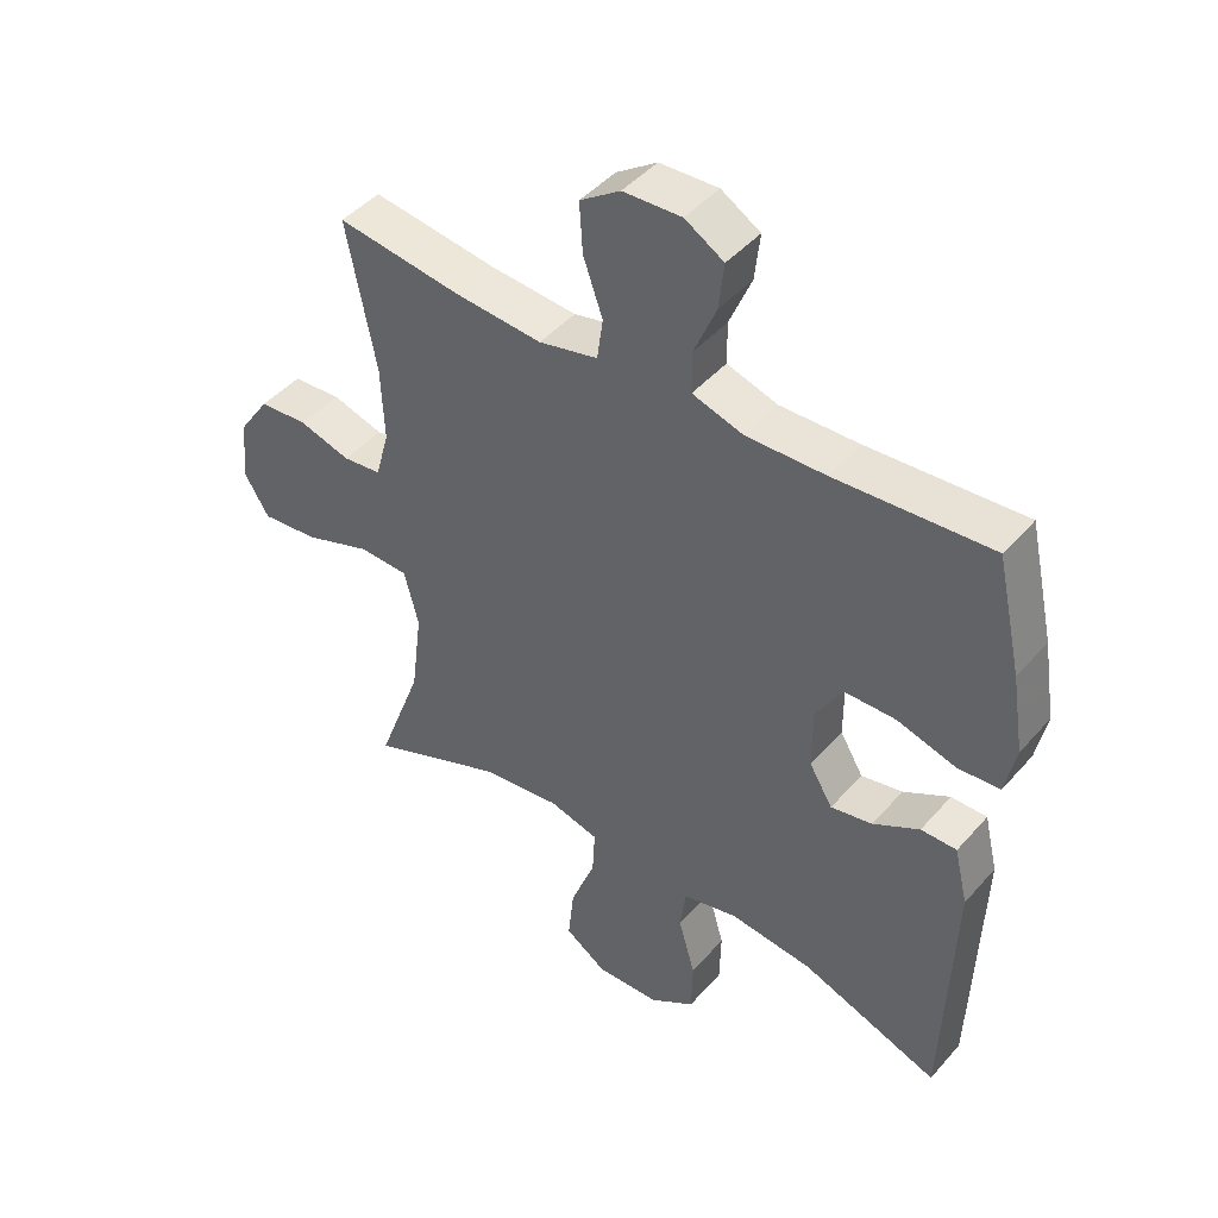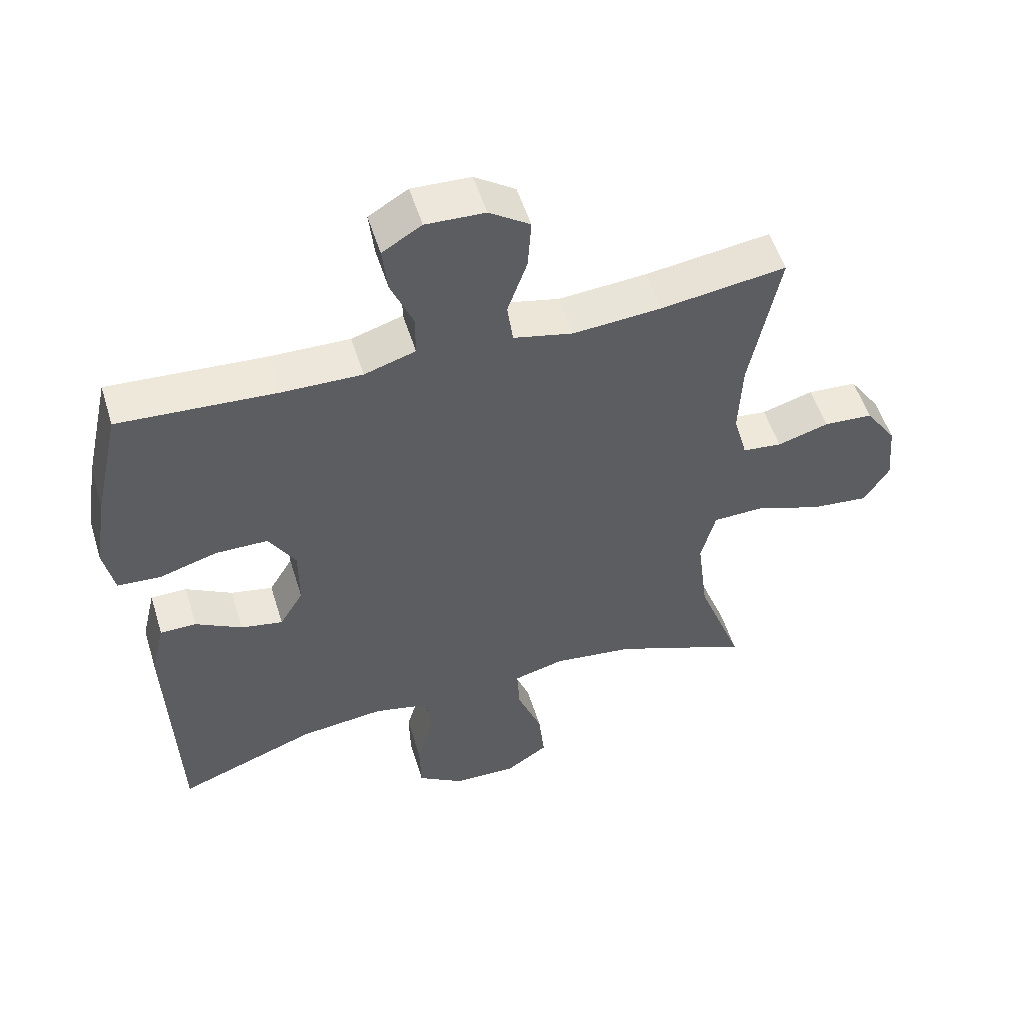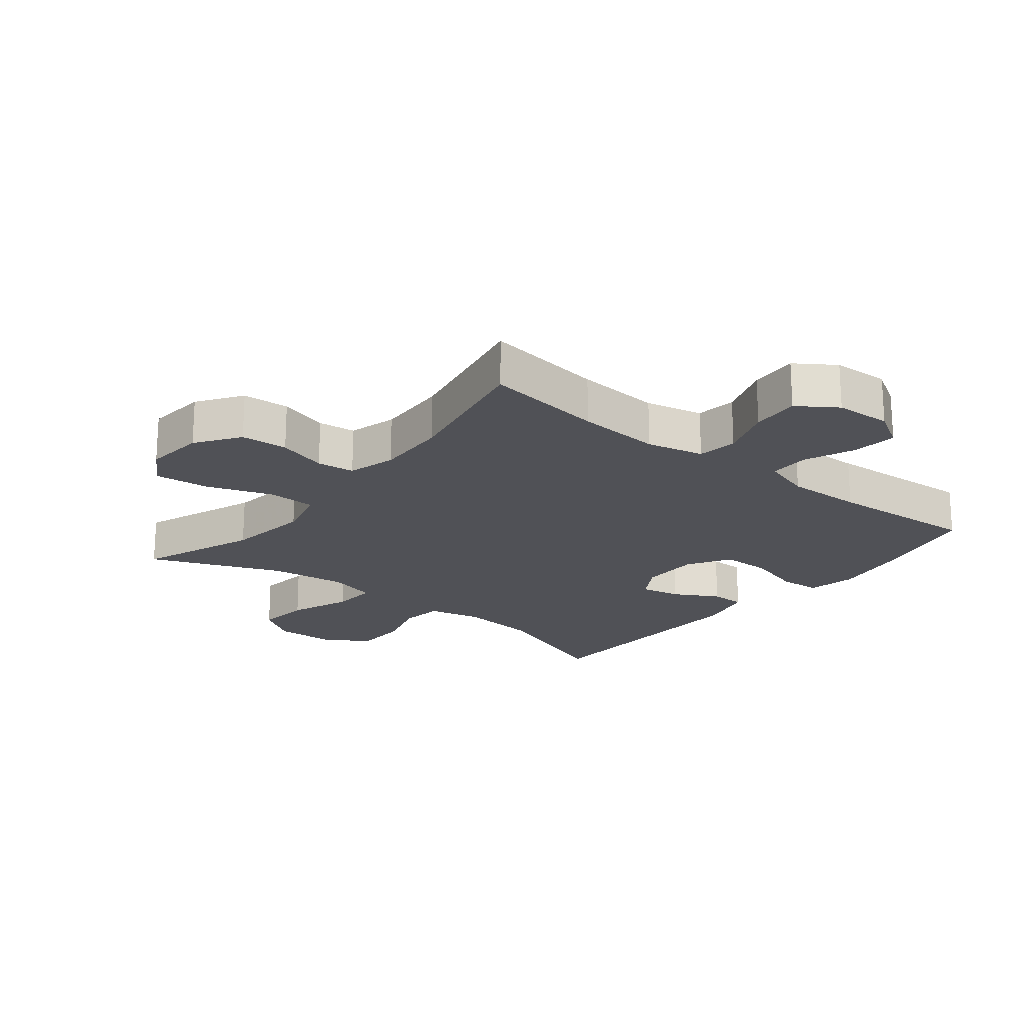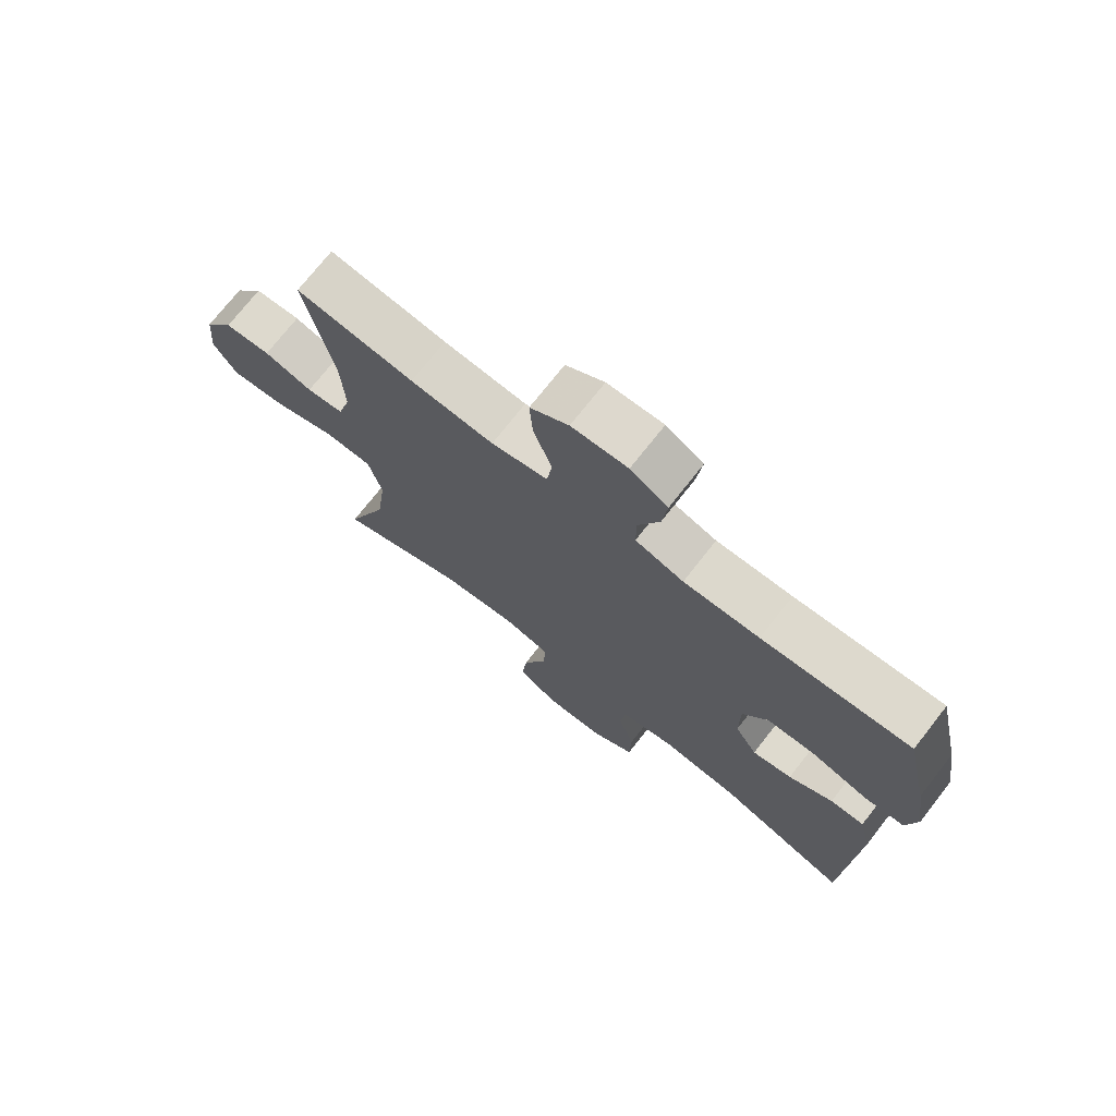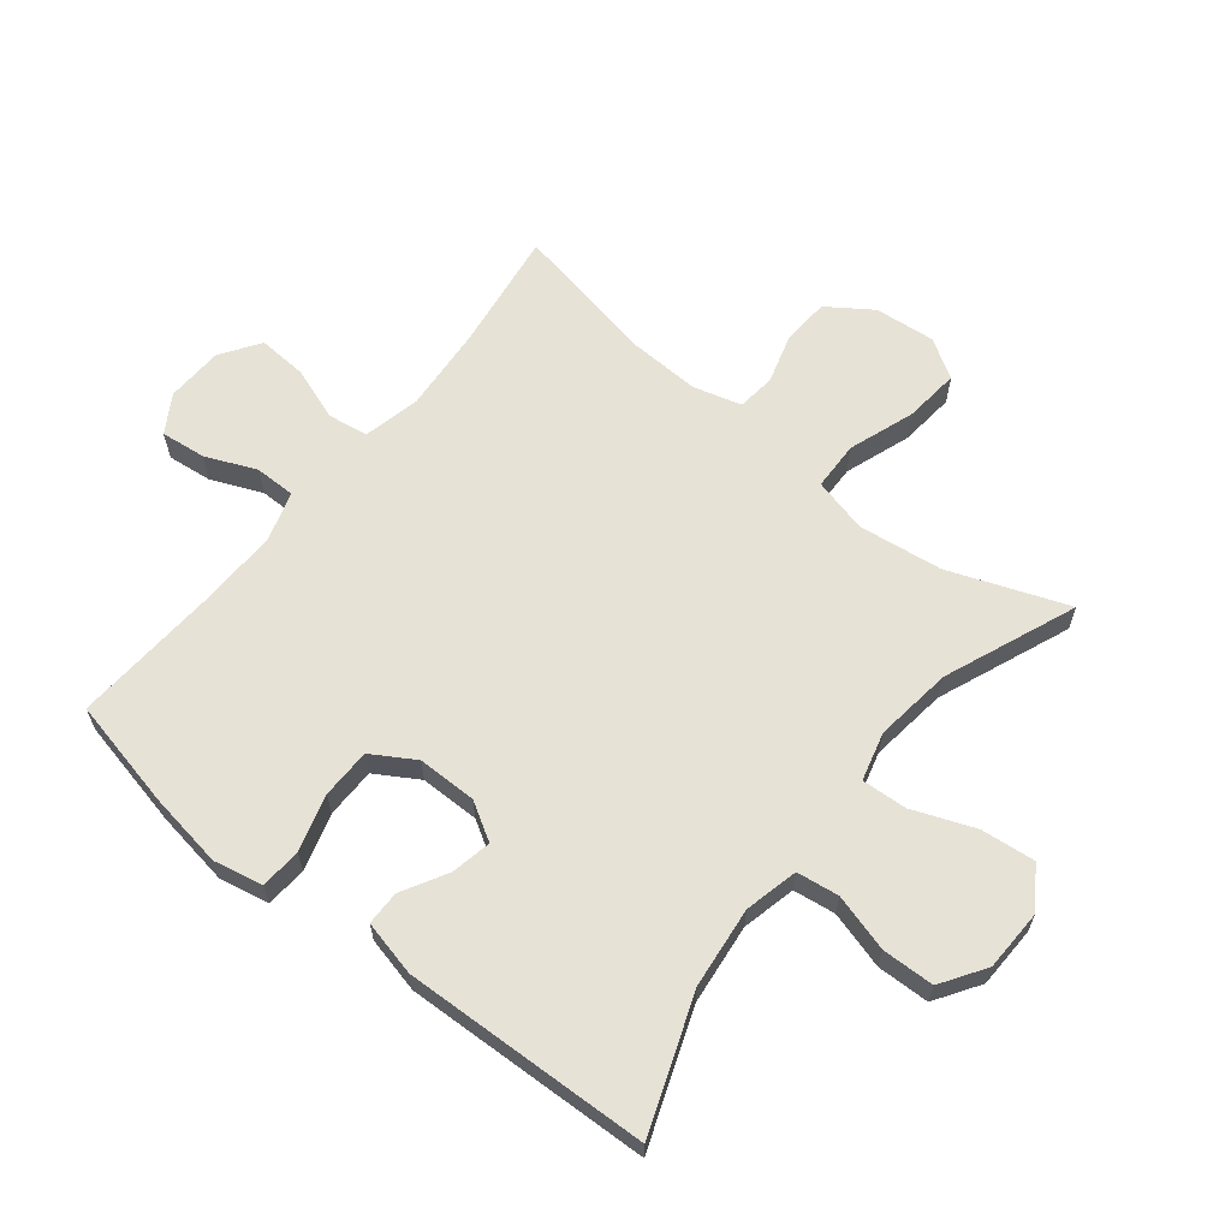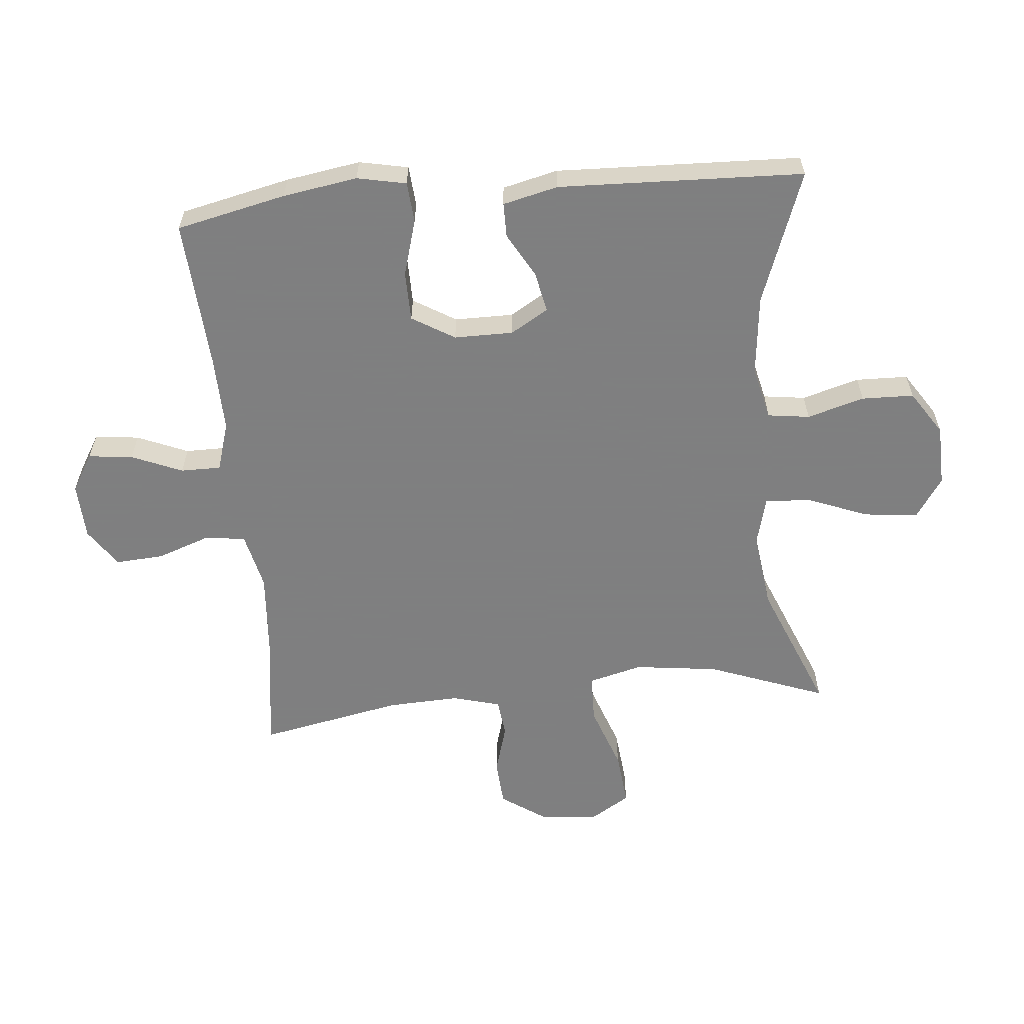
<metadata>
{"format":"obj","ext":"obj","renderer":"f3d","projection":"perspective","resolution":1024,"background":"white","views":[{"elev":44.9,"azim":38.2,"up":"+Z"},{"elev":53.2,"azim":162.9,"up":"+Z"},{"elev":-20.4,"azim":-38.8,"up":"+Y"},{"elev":73.3,"azim":38.1,"up":"+Z"},{"elev":63.3,"azim":128.5,"up":"+Y"},{"elev":-59.9,"azim":95.3,"up":"+Y"}]}
</metadata>
<code>
v -0.5 0.07 -0.5
v -0.43 0.07 -0.313
v -0.413 0.07 -0.179
v -0.435 0.07 -0.093
v -0.512 0.07 -0.091
v -0.616 0.07 -0.128
v -0.704 0.07 -0.137
v -0.742 0.07 -0.075
v -0.733 0.07 0.021
v -0.685 0.07 0.091
v -0.61 0.07 0.096
v -0.531 0.07 0.073
v -0.471 0.07 0.08
v -0.45 0.07 0.157
v -0.455 0.07 0.272
v -0.5 0.07 0.5
v -0.309 0.07 0.474
v -0.174 0.07 0.464
v -0.083 0.07 0.485
v -0.074 0.07 0.549
v -0.104 0.07 0.634
v -0.109 0.07 0.711
v -0.047 0.07 0.753
v 0.043 0.07 0.757
v 0.103 0.07 0.721
v 0.095 0.07 0.65
v 0.061 0.07 0.569
v 0.061 0.07 0.505
v 0.139 0.07 0.481
v 0.261 0.07 0.484
v 0.5 0.07 0.5
v 0.539 0.07 0.325
v 0.558 0.07 0.206
v 0.542 0.07 0.128
v 0.477 0.07 0.123
v 0.387 0.07 0.149
v 0.308 0.07 0.148
v 0.267 0.07 0.08
v 0.267 0.07 -0.014
v 0.303 0.07 -0.074
v 0.367 0.07 -0.061
v 0.438 0.07 -0.021
v 0.493 0.07 -0.021
v 0.514 0.07 -0.109
v 0.5 0.07 -0.5
v 0.288 0.07 -0.422
v 0.16 0.07 -0.408
v 0.075 0.07 -0.428
v 0.066 0.07 -0.495
v 0.092 0.07 -0.586
v 0.09 0.07 -0.669
v 0.02 0.07 -0.715
v -0.078 0.07 -0.718
v -0.142 0.07 -0.675
v -0.133 0.07 -0.589
v -0.095 0.07 -0.491
v -0.091 0.07 -0.419
v -0.168 0.07 -0.399
v -0.291 0.07 -0.415
v -0.5 0 -0.5
v -0.43 0 -0.313
v -0.413 0 -0.179
v -0.435 0 -0.093
v -0.512 0 -0.091
v -0.616 0 -0.128
v -0.704 0 -0.137
v -0.742 0 -0.075
v -0.733 0 0.021
v -0.685 0 0.091
v -0.61 0 0.096
v -0.531 0 0.073
v -0.471 0 0.08
v -0.45 0 0.157
v -0.455 0 0.272
v -0.5 0 0.5
v -0.309 0 0.474
v -0.174 0 0.464
v -0.083 0 0.485
v -0.074 0 0.549
v -0.104 0 0.634
v -0.109 0 0.711
v -0.047 0 0.753
v 0.043 0 0.757
v 0.103 0 0.721
v 0.095 0 0.65
v 0.061 0 0.569
v 0.061 0 0.505
v 0.139 0 0.481
v 0.261 0 0.484
v 0.5 0 0.5
v 0.539 0 0.325
v 0.558 0 0.206
v 0.542 0 0.128
v 0.477 0 0.123
v 0.387 0 0.149
v 0.308 0 0.148
v 0.267 0 0.08
v 0.267 0 -0.014
v 0.303 0 -0.074
v 0.367 0 -0.061
v 0.438 0 -0.021
v 0.493 0 -0.021
v 0.514 0 -0.109
v 0.5 0 -0.5
v 0.288 0 -0.422
v 0.16 0 -0.408
v 0.075 0 -0.428
v 0.066 0 -0.495
v 0.092 0 -0.586
v 0.09 0 -0.669
v 0.02 0 -0.715
v -0.078 0 -0.718
v -0.142 0 -0.675
v -0.133 0 -0.589
v -0.095 0 -0.491
v -0.091 0 -0.419
v -0.168 0 -0.399
v -0.291 0 -0.415
f 53 54 55 56
f 53 56 57
f 52 53 57
f 49 50 51 52
f 48 49 52 57
f 47 48 57 58
f 43 44 45 46
f 41 42 43 46
f 40 41 46 47
f 39 40 47 58
f 33 34 35 36
f 33 36 37
f 30 31 32 33
f 29 30 33 37
f 28 29 37 38
f 24 25 26 27
f 24 27 28
f 23 24 28
f 20 21 22 23
f 20 23 28
f 19 20 28 38
f 15 16 17
f 14 15 17 18
f 13 14 18 19
f 9 10 11 12
f 9 12 13
f 8 9 13
f 5 6 7 8
f 4 5 8 13
f 3 4 13 19
f 59 1 2
f 38 39 58 59
f 19 38 59
f 2 3 19 59
f 115 114 113 112
f 116 115 112
f 116 112 111
f 111 110 109 108
f 116 111 108 107
f 117 116 107 106
f 105 104 103 102
f 105 102 101 100
f 106 105 100 99
f 117 106 99 98
f 95 94 93 92
f 96 95 92
f 92 91 90 89
f 96 92 89 88
f 97 96 88 87
f 86 85 84 83
f 87 86 83
f 87 83 82
f 82 81 80 79
f 87 82 79
f 97 87 79 78
f 76 75 74
f 77 76 74 73
f 78 77 73 72
f 71 70 69 68
f 72 71 68
f 72 68 67
f 67 66 65 64
f 72 67 64 63
f 78 72 63 62
f 61 60 118
f 118 117 98 97
f 118 97 78
f 118 78 62 61
f 1 60 61 2
f 2 61 62 3
f 3 62 63 4
f 4 63 64 5
f 5 64 65 6
f 6 65 66 7
f 7 66 67 8
f 8 67 68 9
f 9 68 69 10
f 10 69 70 11
f 11 70 71 12
f 12 71 72 13
f 13 72 73 14
f 14 73 74 15
f 15 74 75 16
f 16 75 76 17
f 17 76 77 18
f 18 77 78 19
f 19 78 79 20
f 20 79 80 21
f 21 80 81 22
f 22 81 82 23
f 23 82 83 24
f 24 83 84 25
f 25 84 85 26
f 26 85 86 27
f 27 86 87 28
f 28 87 88 29
f 29 88 89 30
f 30 89 90 31
f 31 90 91 32
f 32 91 92 33
f 33 92 93 34
f 34 93 94 35
f 35 94 95 36
f 36 95 96 37
f 37 96 97 38
f 38 97 98 39
f 39 98 99 40
f 40 99 100 41
f 41 100 101 42
f 42 101 102 43
f 43 102 103 44
f 44 103 104 45
f 45 104 105 46
f 46 105 106 47
f 47 106 107 48
f 48 107 108 49
f 49 108 109 50
f 50 109 110 51
f 51 110 111 52
f 52 111 112 53
f 53 112 113 54
f 54 113 114 55
f 55 114 115 56
f 56 115 116 57
f 57 116 117 58
f 58 117 118 59
f 59 118 60 1

</code>
